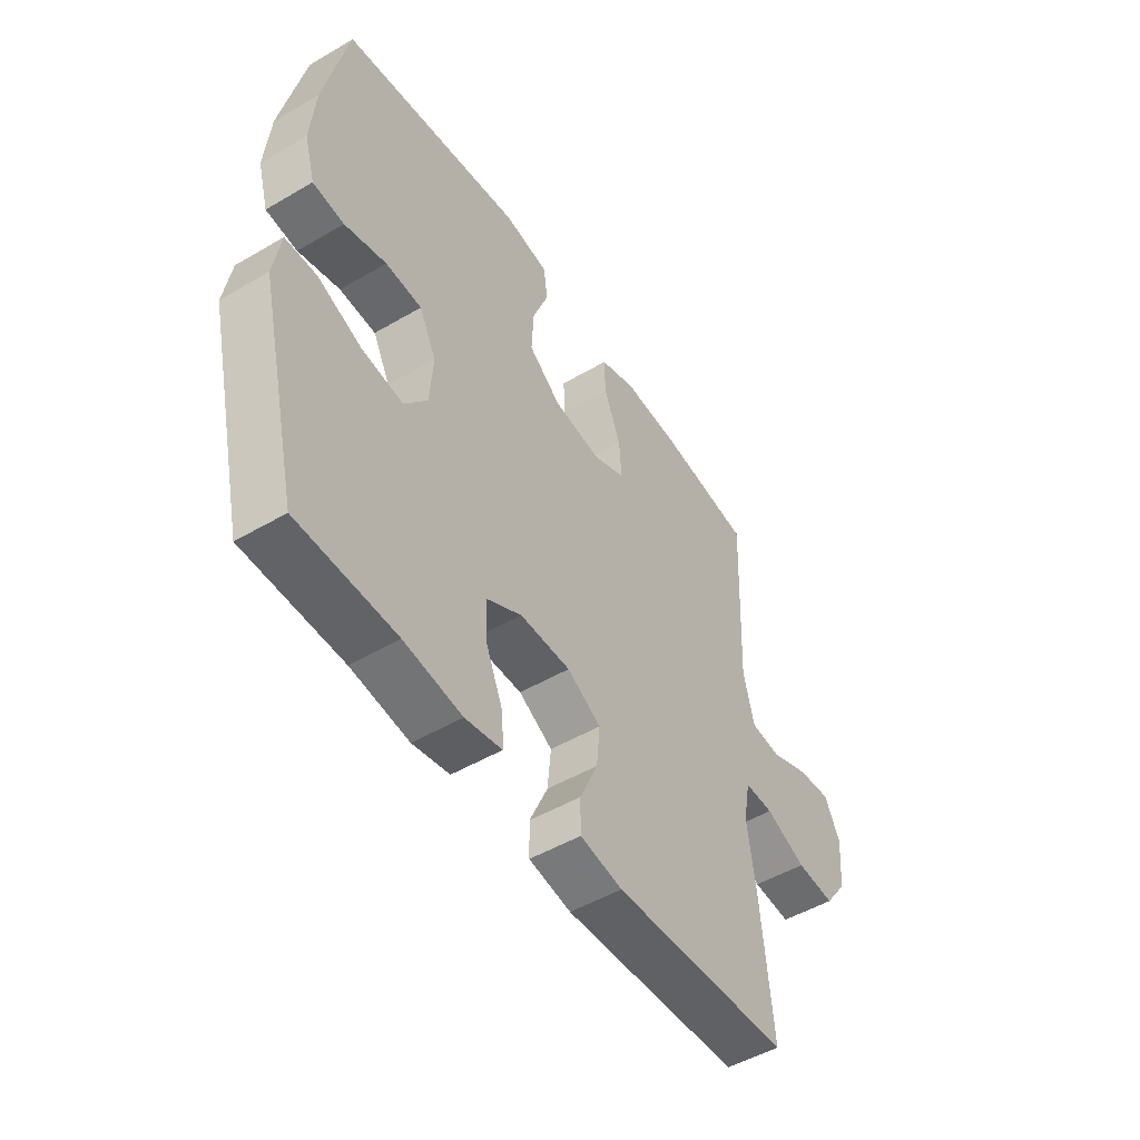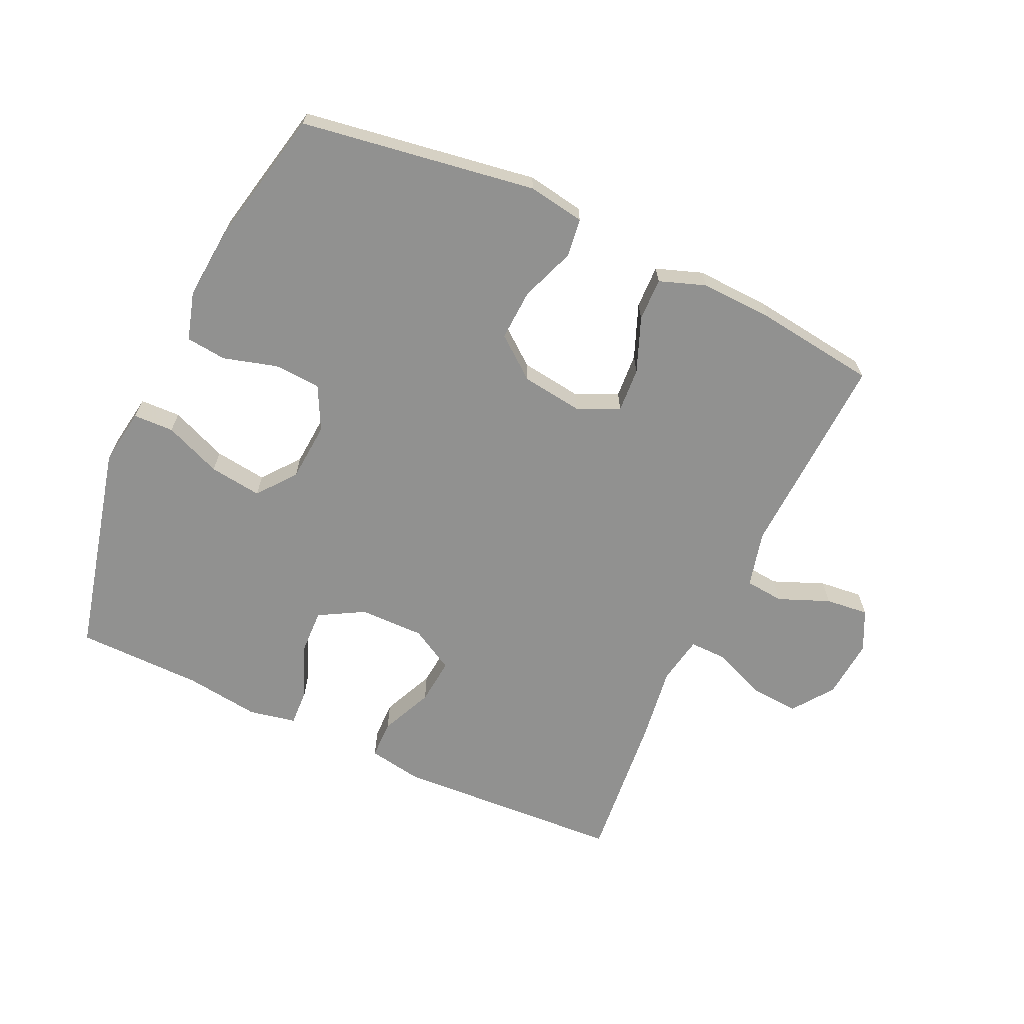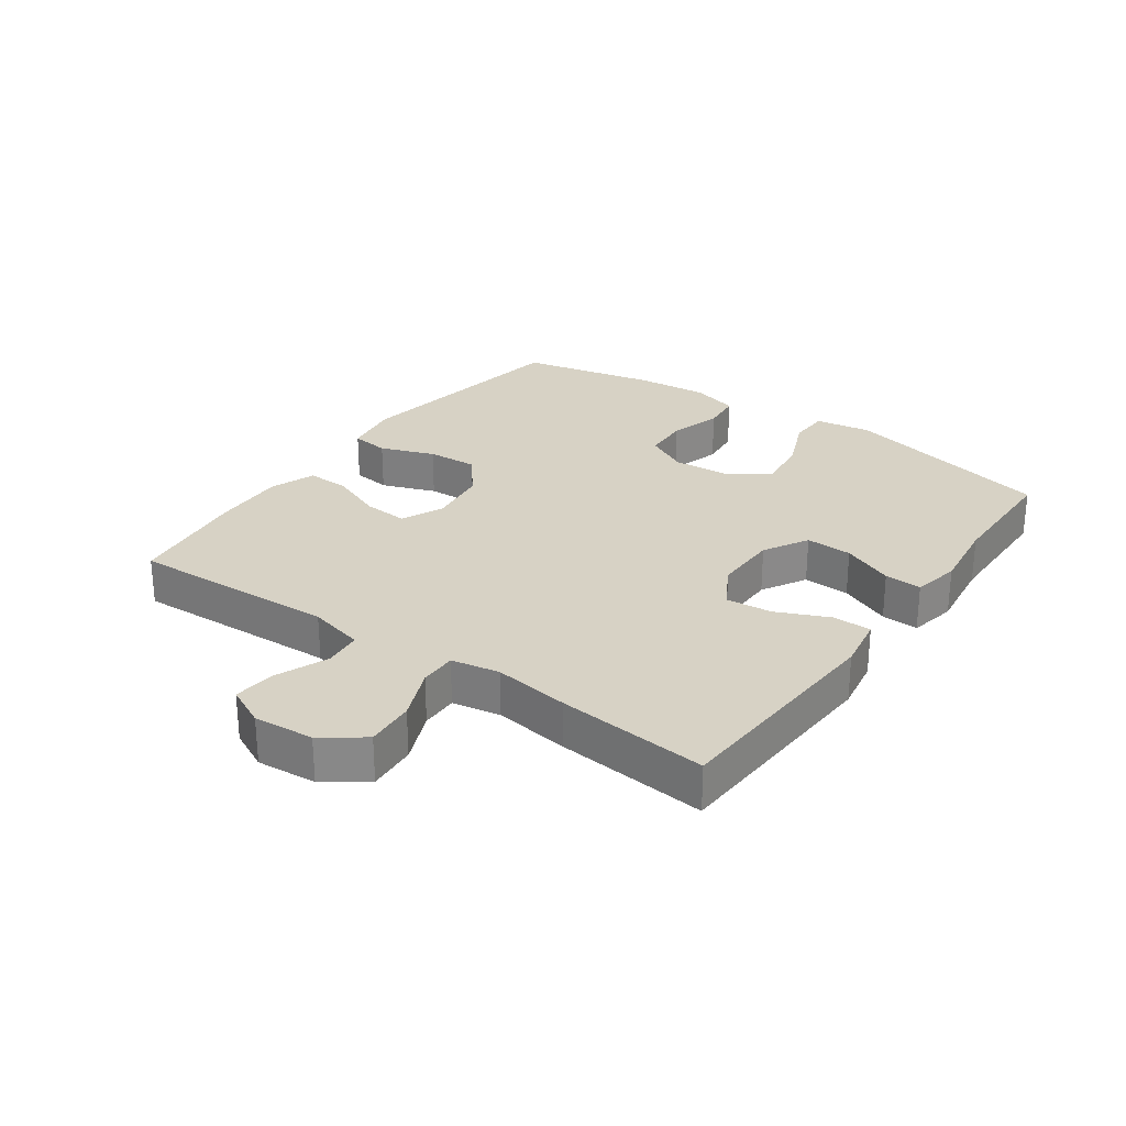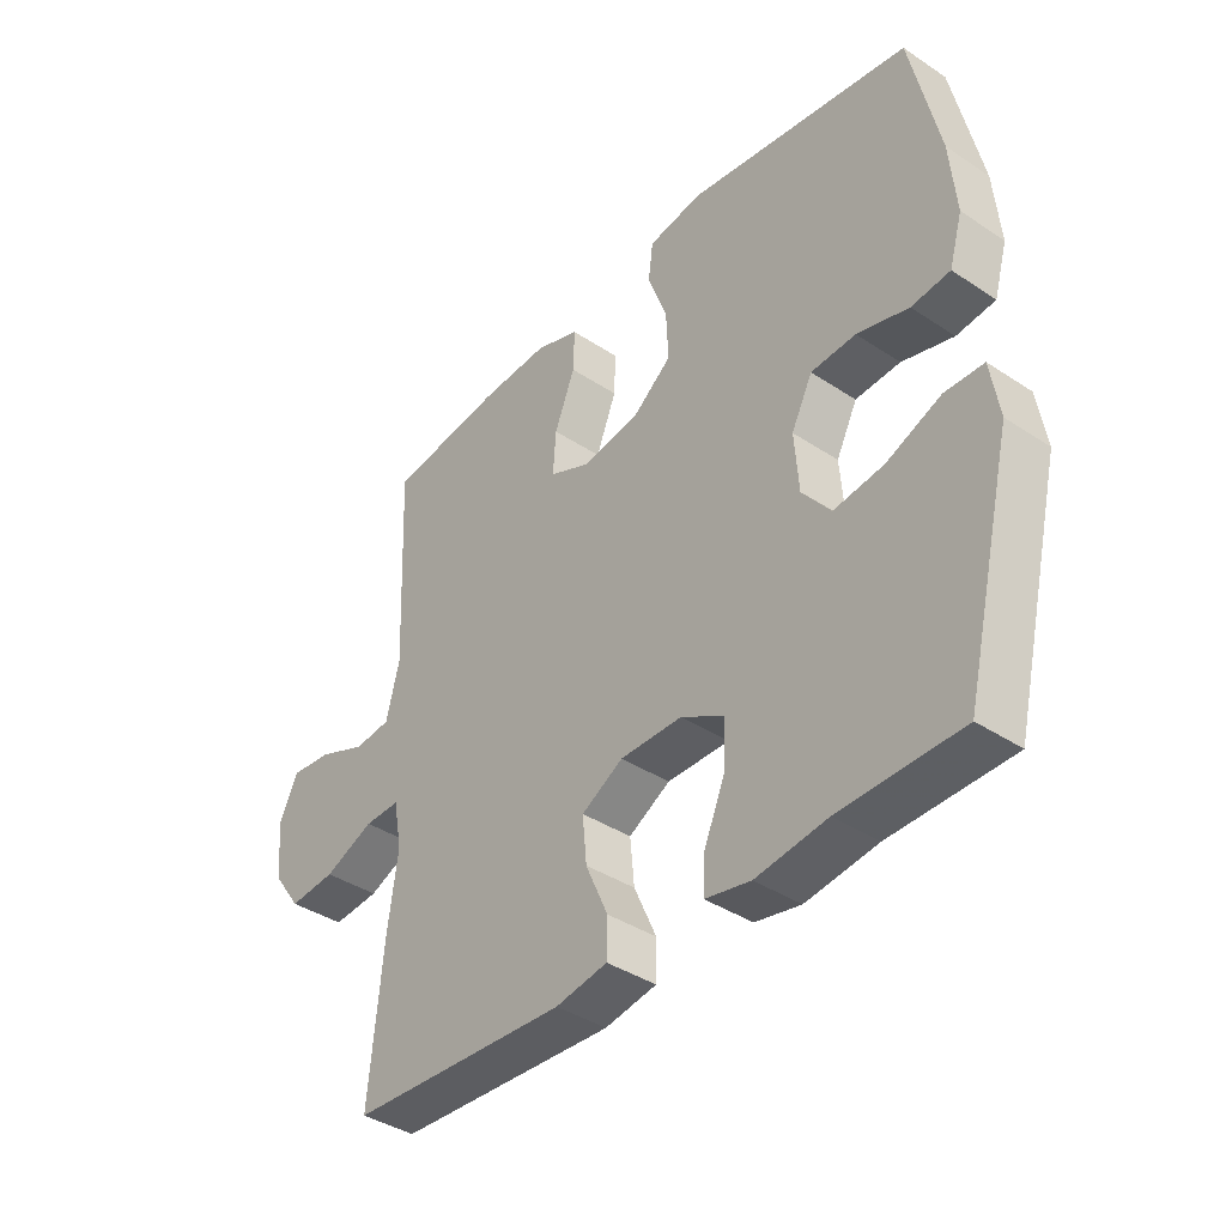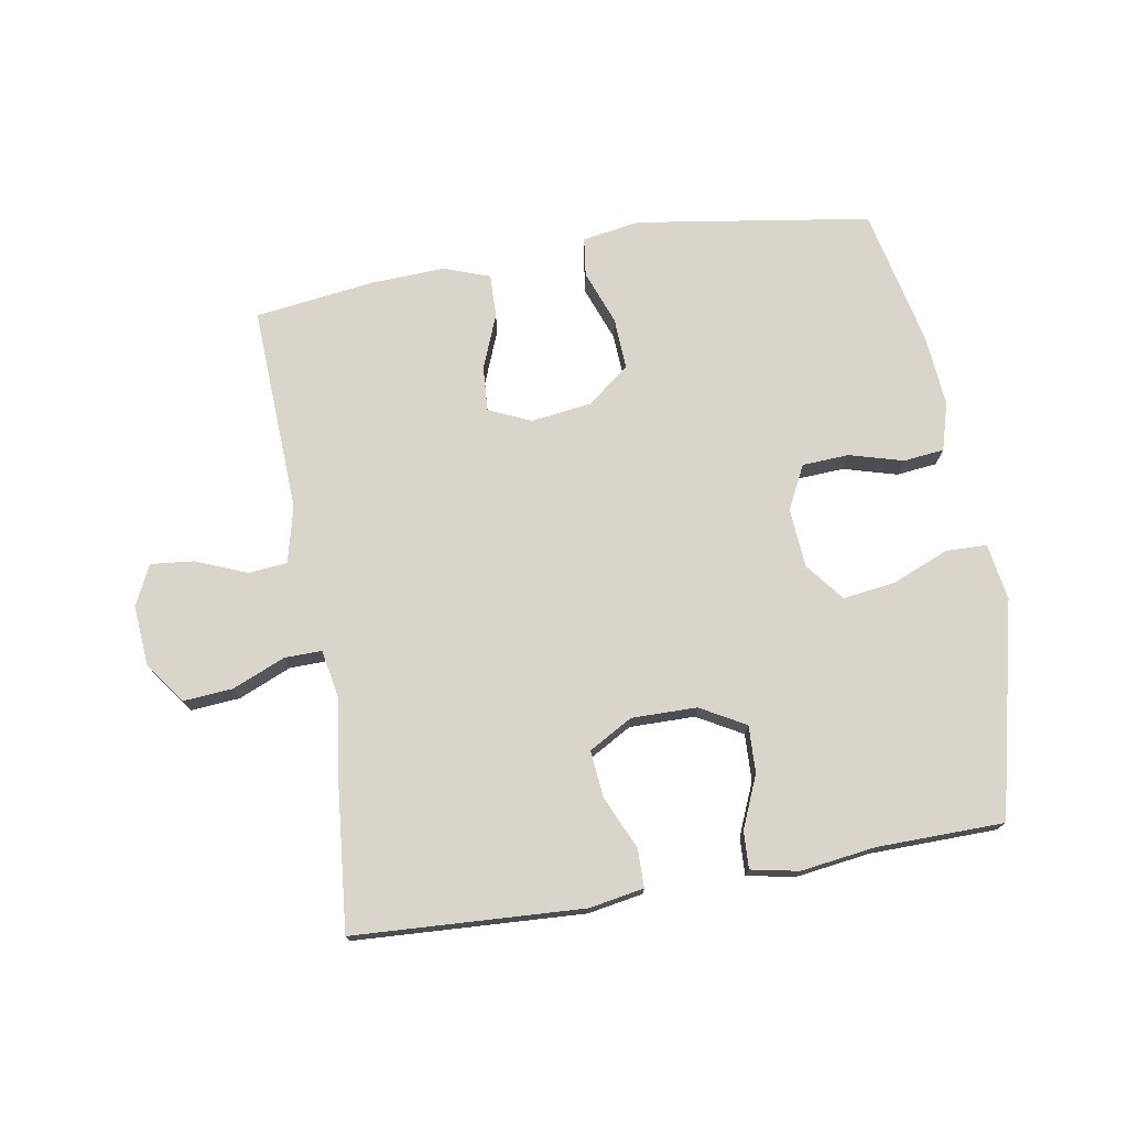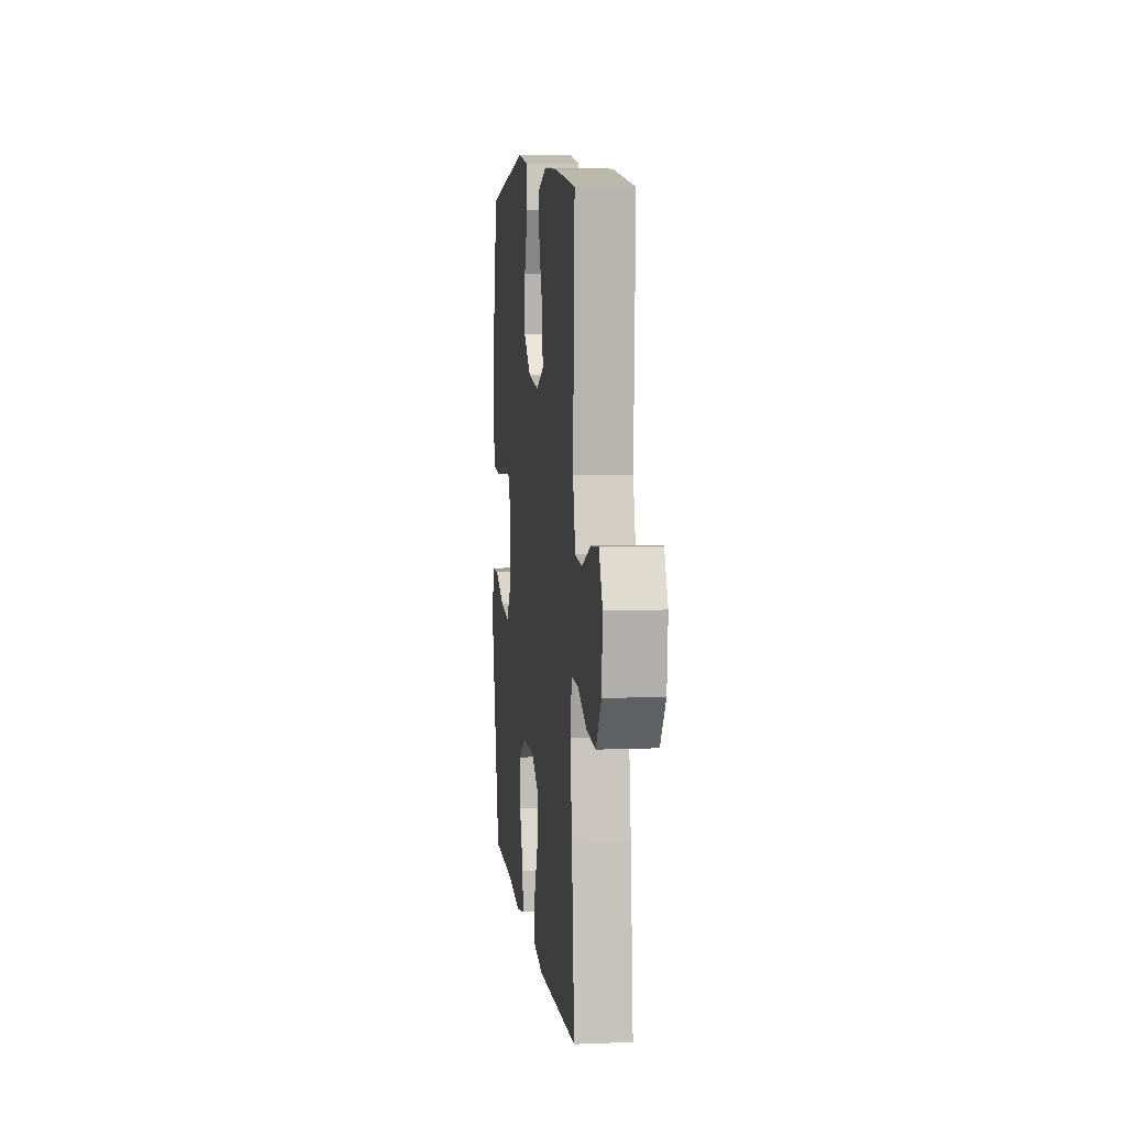
<metadata>
{"format":"obj","ext":"obj","renderer":"f3d","projection":"perspective","resolution":1024,"background":"white","views":[{"elev":-50.1,"azim":-57.2,"up":"+Z"},{"elev":-66.0,"azim":-24.8,"up":"+Y"},{"elev":27.3,"azim":125.4,"up":"+Y"},{"elev":-39.2,"azim":-129.6,"up":"+Z"},{"elev":74.3,"azim":170.3,"up":"+Y"},{"elev":7.3,"azim":83.4,"up":"+Z"}]}
</metadata>
<code>
v 0.5 0.07 -0.5
v 0.138 0.07 -0.52
v 0.052 0.07 -0.505
v 0.051 0.07 -0.444
v 0.088 0.07 -0.361
v 0.095 0.07 -0.287
v 0.026 0.07 -0.248
v -0.077 0.07 -0.249
v -0.148 0.07 -0.289
v -0.145 0.07 -0.363
v -0.11 0.07 -0.445
v -0.107 0.07 -0.504
v -0.182 0.07 -0.519
v -0.3 0.07 -0.503
v -0.5 0.07 -0.5
v -0.582 0.07 -0.161
v -0.568 0.07 -0.072
v -0.504 0.07 -0.07
v -0.414 0.07 -0.107
v -0.331 0.07 -0.118
v -0.284 0.07 -0.058
v -0.277 0.07 0.036
v -0.312 0.07 0.105
v -0.386 0.07 0.109
v -0.471 0.07 0.085
v -0.535 0.07 0.092
v -0.557 0.07 0.168
v -0.547 0.07 0.283
v -0.5 0.07 0.5
v -0.129 0.07 0.557
v -0.039 0.07 0.542
v -0.031 0.07 0.481
v -0.063 0.07 0.395
v -0.067 0.07 0.314
v -0.001 0.07 0.262
v 0.095 0.07 0.249
v 0.162 0.07 0.279
v 0.157 0.07 0.35
v 0.123 0.07 0.436
v 0.121 0.07 0.504
v 0.194 0.07 0.53
v 0.31 0.07 0.525
v 0.5 0.07 0.5
v 0.486 0.07 0.172
v 0.508 0.07 0.083
v 0.569 0.07 0.077
v 0.65 0.07 0.11
v 0.718 0.07 0.117
v 0.749 0.07 0.053
v 0.741 0.07 -0.042
v 0.694 0.07 -0.107
v 0.616 0.07 -0.101
v 0.533 0.07 -0.066
v 0.474 0.07 -0.065
v 0.46 0.07 -0.141
v 0.477 0.07 -0.262
v 0.5 0 -0.5
v 0.138 0 -0.52
v 0.052 0 -0.505
v 0.051 0 -0.444
v 0.088 0 -0.361
v 0.095 0 -0.287
v 0.026 0 -0.248
v -0.077 0 -0.249
v -0.148 0 -0.289
v -0.145 0 -0.363
v -0.11 0 -0.445
v -0.107 0 -0.504
v -0.182 0 -0.519
v -0.3 0 -0.503
v -0.5 0 -0.5
v -0.582 0 -0.161
v -0.568 0 -0.072
v -0.504 0 -0.07
v -0.414 0 -0.107
v -0.331 0 -0.118
v -0.284 0 -0.058
v -0.277 0 0.036
v -0.312 0 0.105
v -0.386 0 0.109
v -0.471 0 0.085
v -0.535 0 0.092
v -0.557 0 0.168
v -0.547 0 0.283
v -0.5 0 0.5
v -0.129 0 0.557
v -0.039 0 0.542
v -0.031 0 0.481
v -0.063 0 0.395
v -0.067 0 0.314
v -0.001 0 0.262
v 0.095 0 0.249
v 0.162 0 0.279
v 0.157 0 0.35
v 0.123 0 0.436
v 0.121 0 0.504
v 0.194 0 0.53
v 0.31 0 0.525
v 0.5 0 0.5
v 0.486 0 0.172
v 0.508 0 0.083
v 0.569 0 0.077
v 0.65 0 0.11
v 0.718 0 0.117
v 0.749 0 0.053
v 0.741 0 -0.042
v 0.694 0 -0.107
v 0.616 0 -0.101
v 0.533 0 -0.066
v 0.474 0 -0.065
v 0.46 0 -0.141
v 0.477 0 -0.262
f 3 4 5
f 2 3 5
f 1 2 5
f 56 1 5
f 55 56 5
f 54 55 5 6
f 51 52 53
f 50 51 53
f 49 50 53
f 48 49 53
f 47 48 53
f 46 47 53
f 45 46 53 54
f 54 6 7
f 45 54 7
f 44 45 7
f 42 43 44
f 41 42 44
f 40 41 44
f 39 40 44
f 38 39 44
f 37 38 44
f 44 7 8
f 37 44 8
f 36 37 8
f 31 32 33
f 30 31 33
f 29 30 33
f 28 29 33
f 27 28 33
f 26 27 33
f 25 26 33
f 24 25 33
f 23 24 33 34
f 22 23 34 35
f 17 18 19
f 16 17 19
f 15 16 19
f 14 15 19
f 14 19 20
f 13 14 20
f 12 13 20
f 11 12 20
f 10 11 20
f 9 10 20 21
f 22 35 36
f 21 22 36
f 9 21 36
f 8 9 36
f 61 60 59
f 61 59 58
f 61 58 57
f 61 57 112
f 61 112 111
f 62 61 111 110
f 109 108 107
f 109 107 106
f 109 106 105
f 109 105 104
f 109 104 103
f 109 103 102
f 110 109 102 101
f 63 62 110
f 63 110 101
f 63 101 100
f 100 99 98
f 100 98 97
f 100 97 96
f 100 96 95
f 100 95 94
f 100 94 93
f 64 63 100
f 64 100 93
f 64 93 92
f 89 88 87
f 89 87 86
f 89 86 85
f 89 85 84
f 89 84 83
f 89 83 82
f 89 82 81
f 89 81 80
f 90 89 80 79
f 91 90 79 78
f 75 74 73
f 75 73 72
f 75 72 71
f 75 71 70
f 76 75 70
f 76 70 69
f 76 69 68
f 76 68 67
f 76 67 66
f 77 76 66 65
f 92 91 78
f 92 78 77
f 92 77 65
f 92 65 64
f 1 57 58 2
f 2 58 59 3
f 3 59 60 4
f 4 60 61 5
f 5 61 62 6
f 6 62 63 7
f 7 63 64 8
f 8 64 65 9
f 9 65 66 10
f 10 66 67 11
f 11 67 68 12
f 12 68 69 13
f 13 69 70 14
f 14 70 71 15
f 15 71 72 16
f 16 72 73 17
f 17 73 74 18
f 18 74 75 19
f 19 75 76 20
f 20 76 77 21
f 21 77 78 22
f 22 78 79 23
f 23 79 80 24
f 24 80 81 25
f 25 81 82 26
f 26 82 83 27
f 27 83 84 28
f 28 84 85 29
f 29 85 86 30
f 30 86 87 31
f 31 87 88 32
f 32 88 89 33
f 33 89 90 34
f 34 90 91 35
f 35 91 92 36
f 36 92 93 37
f 37 93 94 38
f 38 94 95 39
f 39 95 96 40
f 40 96 97 41
f 41 97 98 42
f 42 98 99 43
f 43 99 100 44
f 44 100 101 45
f 45 101 102 46
f 46 102 103 47
f 47 103 104 48
f 48 104 105 49
f 49 105 106 50
f 50 106 107 51
f 51 107 108 52
f 52 108 109 53
f 53 109 110 54
f 54 110 111 55
f 55 111 112 56
f 56 112 57 1

</code>
